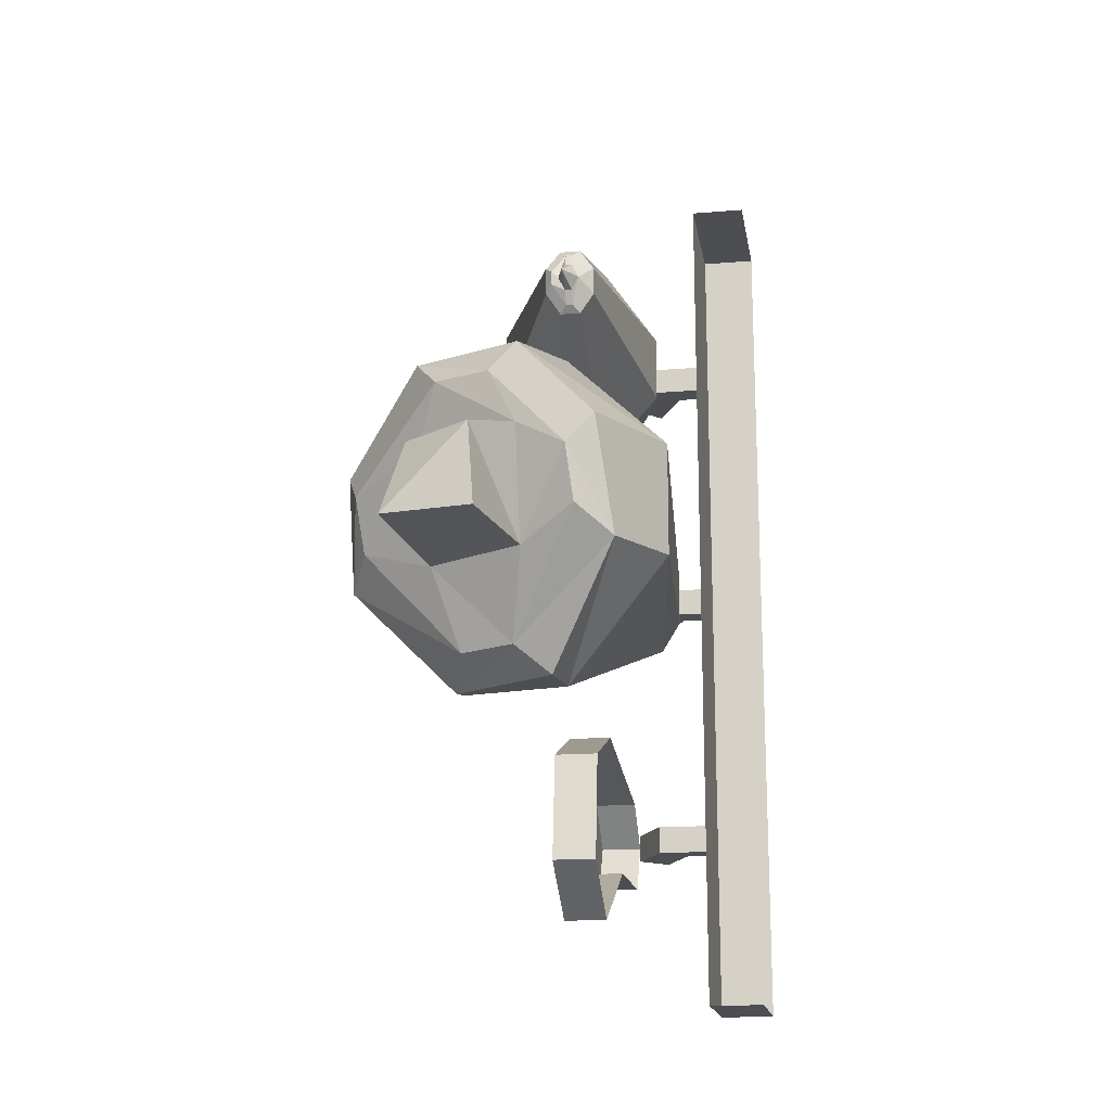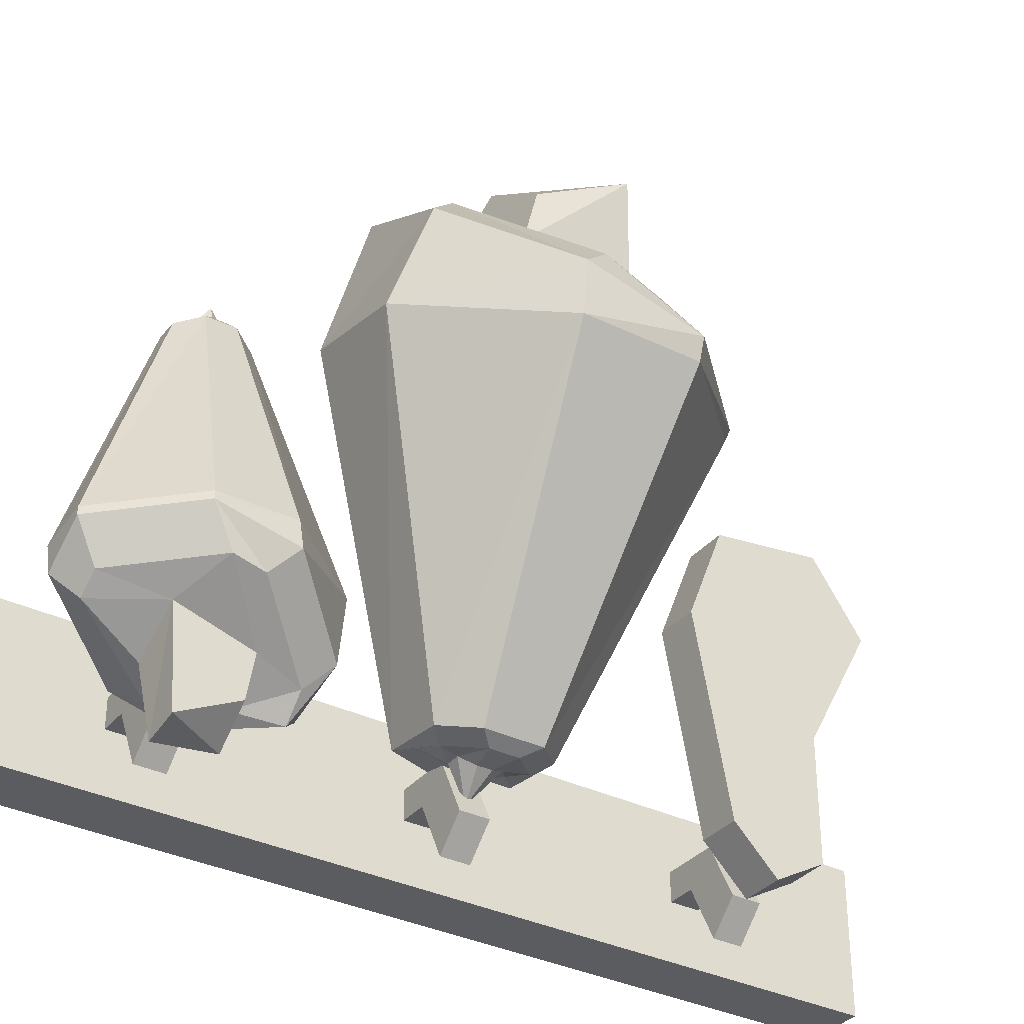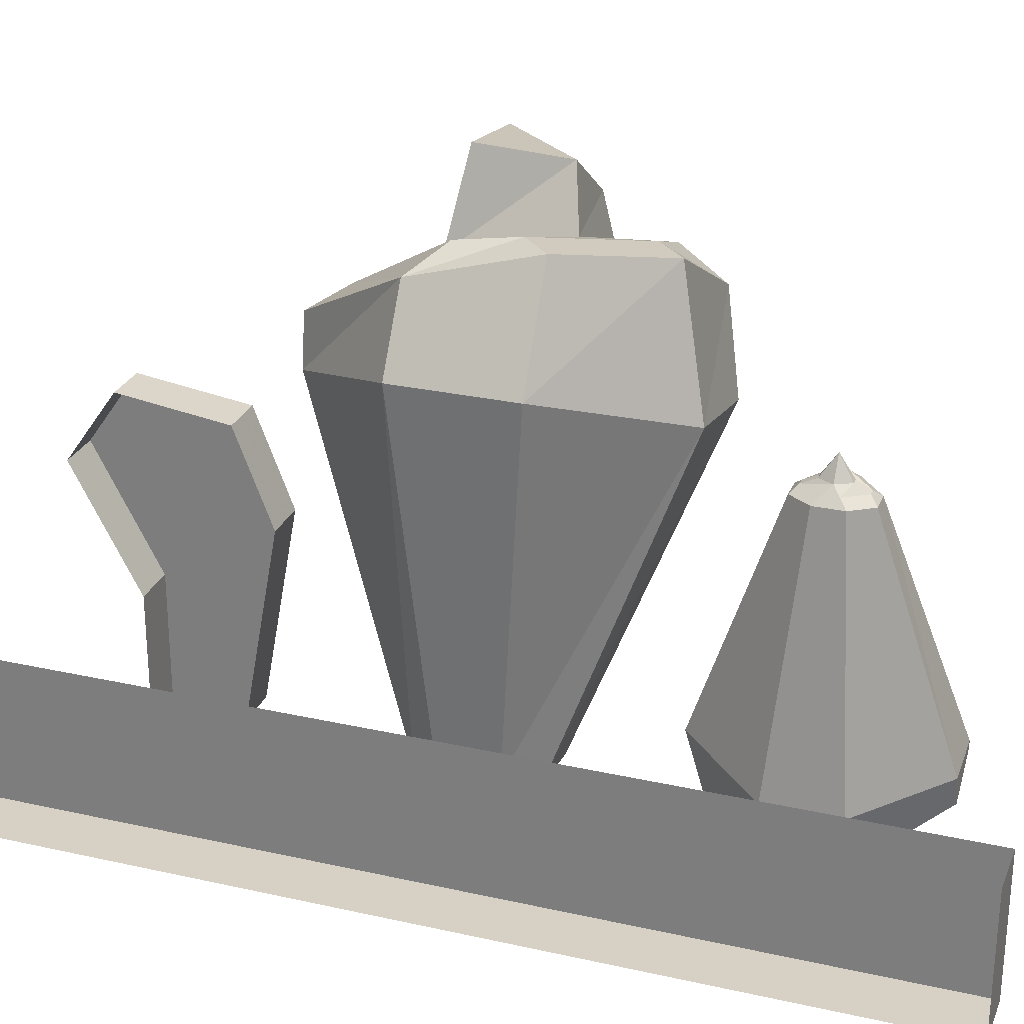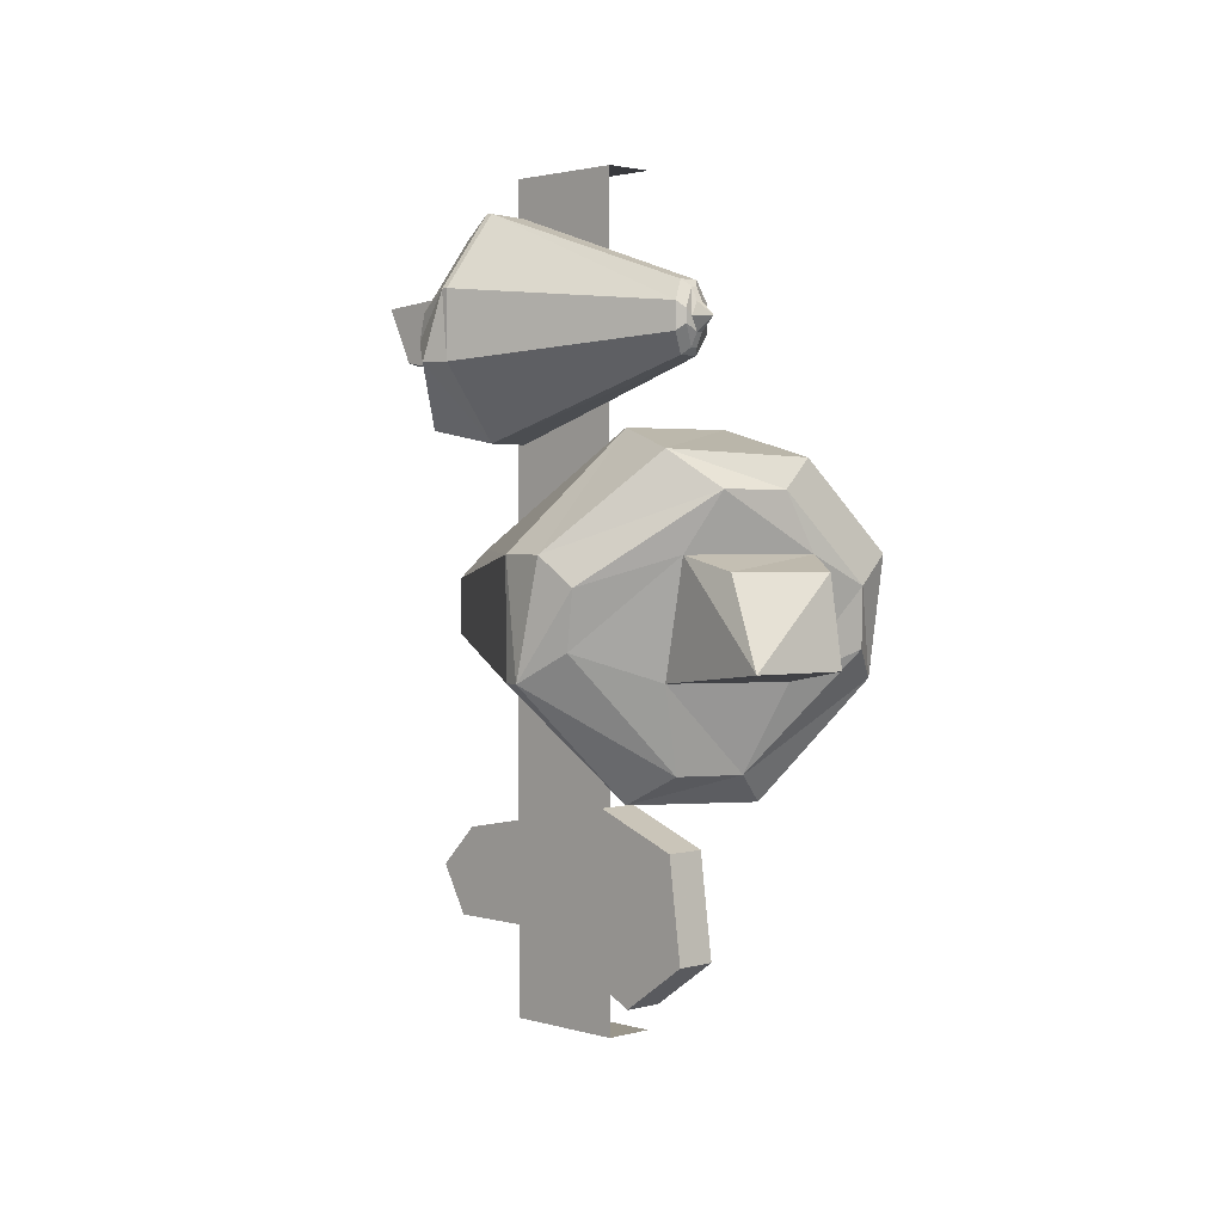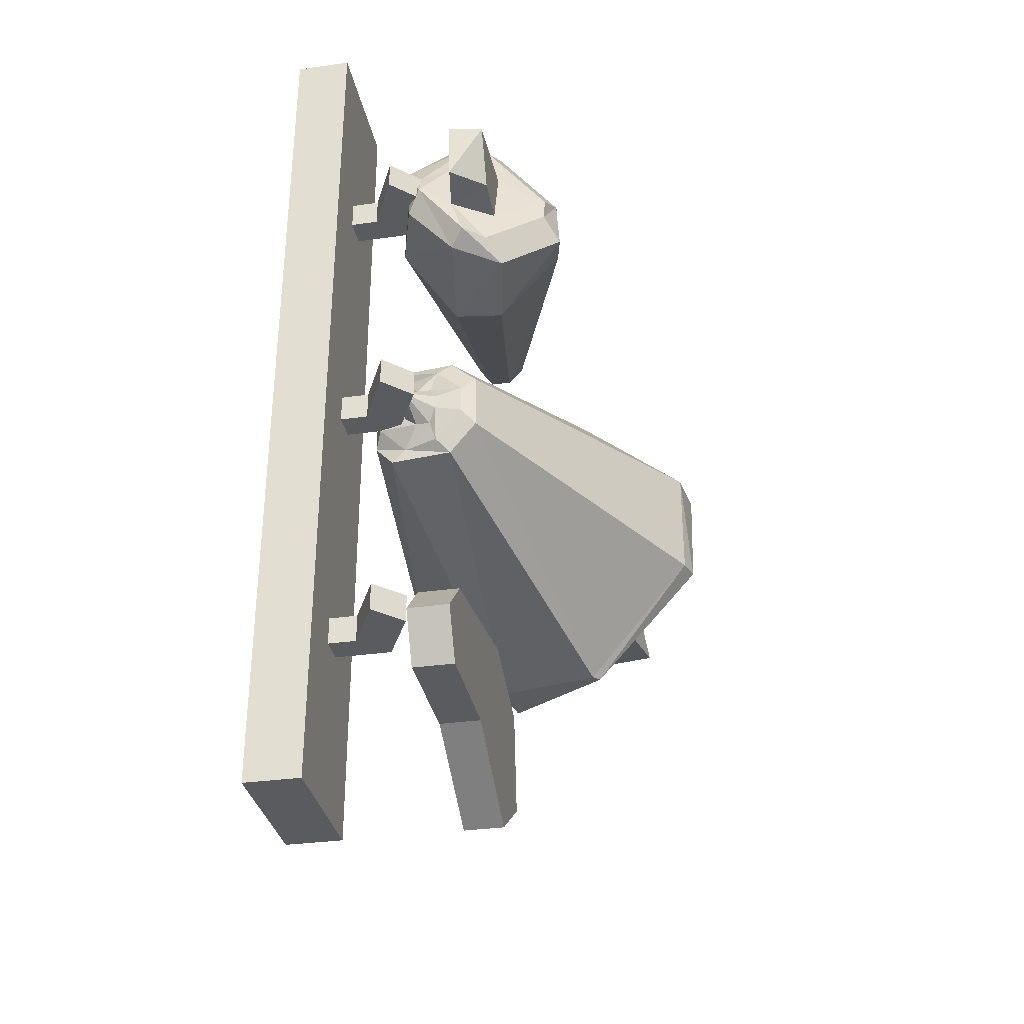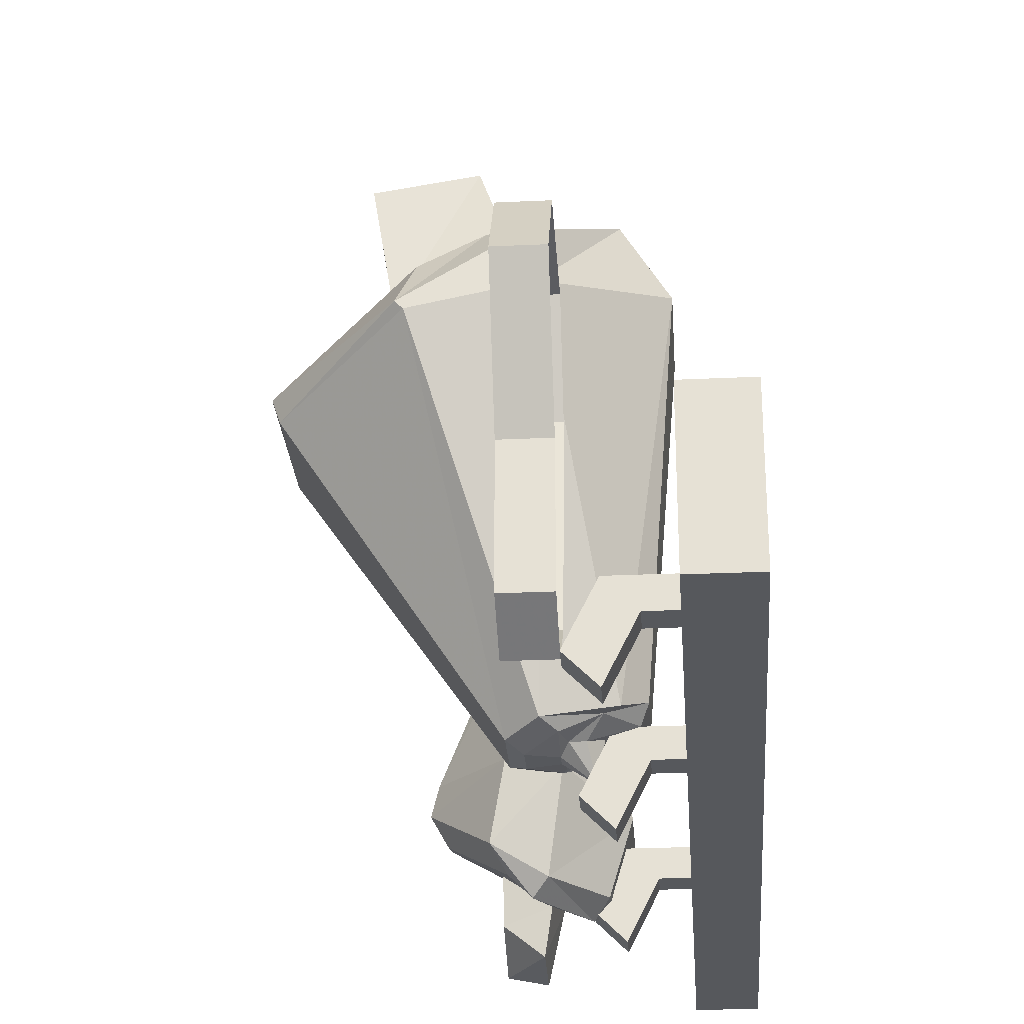
<metadata>
{"format":"obj","ext":"obj","renderer":"f3d","projection":"perspective","resolution":1024,"background":"white","views":[{"elev":-17.0,"azim":-170.5,"up":"+Z"},{"elev":-34.4,"azim":56.5,"up":"+Y"},{"elev":26.8,"azim":-70.7,"up":"+Y"},{"elev":2.1,"azim":135.9,"up":"+Z"},{"elev":-33.1,"azim":11.0,"up":"+Z"},{"elev":-27.7,"azim":-175.9,"up":"+Y"}]}
</metadata>
<code>
o walldecor/hanging_meat_2/straight
v -64 -220 -64
v -56 -220 -64
v -56 -220 64
v -64 -220 64
v -56 -200 64
v -64 -200 64
v -64 -200 -64
v -56 -200 -64
v -48 -220 40
v -48 -220 36
v -44 -216 36
v -44 -216 40
v -48 -208 40
v -52 -212 40
v -52 -212 36
v -48 -208 36
v -56 -208 36
v -56 -208 40
v -56 -212 40
v -56 -212 36
v -48 -220 -36
v -48 -220 -40
v -44 -216 -40
v -44 -216 -36
v -48 -208 -36
v -52 -212 -36
v -52 -212 -40
v -48 -208 -40
v -56 -208 -40
v -56 -208 -36
v -56 -212 -36
v -56 -212 -40
v -48 -220 2
v -48 -220 -2
v -44 -216 -2
v -44 -216 2
v -48 -208 2
v -52 -212 2
v -52 -212 -2
v -48 -208 -2
v -56 -208 -2
v -56 -208 2
v -56 -212 2
v -56 -212 -2
v -35 -154 -20
v -40 -156 -24
v -50 -146 -8
v -45 -143 -4
v -37 -148 -8
v -23 -156 -8
v -27 -158 -20
v -25 -165 -24
v -26 -166 -24
v -41 -163 -24
v -56 -156 -8
v -48 -142 8
v -44 -142 4
v -37 -144 8
v -32 -137 6
v -33 -136 -6
v -20 -138 -6
v -22 -152 8
v -12 -162 -4
v -9 -168 -8
v -10 -171 -8
v -36 -210 -4
v -40 -209 -8
v -49 -208 -8
v -52 -206 -4
v -56 -156 8
v -37 -145 20
v -33 -145 16
v -25 -148 16
v -22 -144 6
v -11 -160 4
v -9 -164 8
v -21 -154 21
v -26 -166 24
v -10 -171 8
v -36 -210 4
v -38 -211 -2
v -42 -210 -6
v -47 -208 -6
v -51 -208 -2
v -51 -208 2
v -52 -206 4
v -41 -163 24
v -49 -208 8
v -40 -209 8
v -42 -210 6
v -38 -211 2
v -42 -211 1
v -42 -211 -1
v -43 -210 -3
v -45 -210 -3
v -47 -209 -1
v -47 -209 1
v -47 -208 6
v -45 -210 3
v -46 -214 0
v -43 -210 3
v -38 -180 -42
v -38 -176 -40
v -38 -178 -36
v -38 -181 -34
v -38 -185 -36
v -38 -185 -39
v -44 -178 -54
v -44 -168 -47
v -38 -168 -47
v -38 -178 -54
v -44 -195 -45
v -38 -195 -45
v -44 -212 -45
v -38 -212 -45
v -44 -216 -38
v -38 -216 -38
v -44 -210 -32
v -38 -210 -32
v -44 -183 -27
v -38 -183 -27
v -44 -170 -32
v -38 -170 -32
v -38 -172 -46
v -38 -178 -50
v -38 -194 -41
v -38 -211 -41
v -38 -213 -38
v -38 -209 -35
v -38 -183 -31
v -38 -174 -34
v -38 -209 52
v -40 -206 55
v -47 -213 44
v -44 -215 41
v -40 -213 44
v -33 -209 44
v -35 -207 52
v -34 -202 55
v -34 -201 55
v -41 -202 55
v -49 -205 44
v -46 -215 34
v -44 -217 37
v -39 -216 34
v -38 -222 35
v -38 -223 43
v -33 -222 43
v -33 -212 34
v -26 -206 41
v -25 -201 44
v -25 -200 44
v -37 -168 41
v -39 -169 44
v -42 -169 44
v -44 -169 41
v -49 -205 34
v -39 -215 26
v -37 -217 28
v -34 -214 28
v -33 -218 35
v -26 -207 37
v -24 -204 34
v -32 -211 25
v -34 -201 23
v -25 -200 34
v -37 -168 37
v -38 -167 40
v -40 -168 43
v -41 -168 43
v -43 -168 40
v -43 -168 38
v -44 -169 37
v -41 -202 23
v -39 -169 34
v -42 -169 34
v -40 -168 35
v -38 -167 38
v -39 -167 39
v -40 -167 41
v -41 -167 41
v -42 -167 39
v -41 -168 35
v -41 -167 37
v -40 -164 39
v -40 -167 37
f 1 2 3
f 1 3 4
f 4 3 5
f 4 5 6
f 7 8 2
f 7 2 1
f 2 8 5
f 2 5 3
f 9 10 11
f 9 11 12
f 9 12 13
f 9 13 14
f 9 14 10
f 10 14 15
f 10 15 11
f 11 15 16
f 11 16 12
f 12 16 13
f 13 16 17
f 13 17 18
f 13 18 14
f 14 18 19
f 14 19 15
f 15 19 20
f 15 20 16
f 16 20 17
f 21 22 23
f 21 23 24
f 21 24 25
f 21 25 26
f 21 26 22
f 22 26 27
f 22 27 23
f 23 27 28
f 23 28 24
f 24 28 25
f 25 28 29
f 25 29 30
f 25 30 26
f 26 30 31
f 26 31 27
f 27 31 32
f 27 32 28
f 28 32 29
f 33 34 35
f 33 35 36
f 33 36 37
f 33 37 38
f 33 38 34
f 34 38 39
f 34 39 35
f 35 39 40
f 35 40 36
f 36 40 37
f 37 40 41
f 37 41 42
f 37 42 38
f 38 42 43
f 38 43 39
f 39 43 44
f 39 44 40
f 40 44 41
f 45 46 47
f 45 47 48
f 45 48 49
f 45 49 50
f 45 50 51
f 45 51 52
f 45 52 46
f 46 52 53
f 46 53 54
f 46 54 47
f 47 54 55
f 47 55 56
f 47 56 57
f 47 57 48
f 48 57 49
f 49 57 58
f 49 58 59
f 49 59 60
f 49 60 50
f 50 60 61
f 50 61 62
f 50 62 63
f 50 63 51
f 51 63 64
f 51 64 52
f 52 64 65
f 52 65 53
f 53 65 66
f 53 66 67
f 53 67 54
f 54 67 68
f 54 68 55
f 55 68 69
f 55 69 70
f 55 70 56
f 56 70 71
f 56 71 57
f 57 71 72
f 57 72 58
f 58 72 73
f 58 73 62
f 58 62 74
f 58 74 59
f 59 74 61
f 59 61 60
f 75 76 64
f 75 64 63
f 75 63 62
f 75 62 73
f 75 73 76
f 76 73 77
f 76 77 78
f 76 78 79
f 76 79 64
f 64 79 65
f 65 79 80
f 65 80 66
f 66 80 81
f 66 81 67
f 67 81 82
f 67 82 83
f 67 83 68
f 68 83 69
f 69 83 84
f 69 84 85
f 69 85 86
f 69 86 70
f 70 86 87
f 70 87 71
f 71 87 77
f 71 77 72
f 72 77 73
f 61 74 62
f 87 78 77
f 78 87 88
f 78 88 89
f 78 89 79
f 79 89 80
f 80 89 90
f 80 90 91
f 80 91 81
f 81 91 92
f 81 92 93
f 81 93 82
f 82 93 94
f 82 94 83
f 83 94 95
f 83 95 84
f 84 95 96
f 84 96 85
f 85 96 97
f 85 97 98
f 85 98 88
f 85 88 86
f 86 88 87
f 99 97 100
f 99 100 101
f 99 101 90
f 99 90 98
f 99 98 97
f 97 96 100
f 100 96 95
f 100 95 94
f 100 94 93
f 100 93 92
f 100 92 101
f 101 92 91
f 101 91 90
f 88 98 90
f 88 90 89
f 102 103 104
f 102 104 105
f 102 105 106
f 102 106 107
f 108 109 110
f 108 110 111
f 108 111 112
f 112 111 113
f 112 113 114
f 114 113 115
f 114 115 116
f 116 115 117
f 116 117 118
f 118 117 119
f 118 119 120
f 120 119 121
f 120 121 122
f 122 121 123
f 122 123 109
f 109 123 110
f 110 123 124
f 110 124 125
f 110 125 111
f 111 125 113
f 113 125 126
f 113 126 127
f 113 127 115
f 115 127 128
f 115 128 117
f 117 128 129
f 117 129 119
f 119 129 130
f 119 130 121
f 121 130 131
f 121 131 123
f 123 131 124
f 124 131 125
f 125 131 126
f 126 131 130
f 126 130 129
f 126 129 127
f 127 129 128
f 132 133 134
f 132 134 135
f 132 135 136
f 132 136 137
f 132 137 138
f 132 138 139
f 132 139 133
f 133 139 140
f 133 140 141
f 133 141 134
f 134 141 142
f 134 142 143
f 134 143 144
f 134 144 135
f 135 144 136
f 136 144 145
f 136 145 146
f 136 146 147
f 136 147 137
f 137 147 148
f 137 148 149
f 137 149 150
f 137 150 138
f 138 150 151
f 138 151 139
f 139 151 152
f 139 152 140
f 140 152 153
f 140 153 154
f 140 154 141
f 141 154 155
f 141 155 142
f 142 155 156
f 142 156 157
f 142 157 143
f 143 157 158
f 143 158 144
f 144 158 159
f 144 159 145
f 145 159 160
f 145 160 149
f 145 149 161
f 145 161 146
f 146 161 148
f 146 148 147
f 162 163 151
f 162 151 150
f 162 150 149
f 162 149 160
f 162 160 163
f 163 160 164
f 163 164 165
f 163 165 166
f 163 166 151
f 151 166 152
f 152 166 167
f 152 167 153
f 153 167 168
f 153 168 154
f 154 168 169
f 154 169 170
f 154 170 155
f 155 170 156
f 156 170 171
f 156 171 172
f 156 172 173
f 156 173 157
f 157 173 174
f 157 174 158
f 158 174 164
f 158 164 159
f 159 164 160
f 175 167 166
f 175 166 165
f 175 165 176
f 175 176 177
f 175 177 167
f 167 177 178
f 167 178 168
f 168 178 179
f 168 179 169
f 169 179 180
f 169 180 170
f 170 180 181
f 170 181 171
f 171 181 182
f 171 182 172
f 172 182 183
f 172 183 176
f 172 176 173
f 173 176 174
f 174 176 165
f 174 165 164
f 184 182 185
f 184 185 186
f 184 186 177
f 184 177 183
f 184 183 182
f 182 182 185
f 185 182 181
f 185 181 180
f 185 180 179
f 185 179 179
f 185 179 186
f 186 179 178
f 186 178 177
f 182 182 172
f 179 179 168
f 176 183 177
f 148 161 149

</code>
